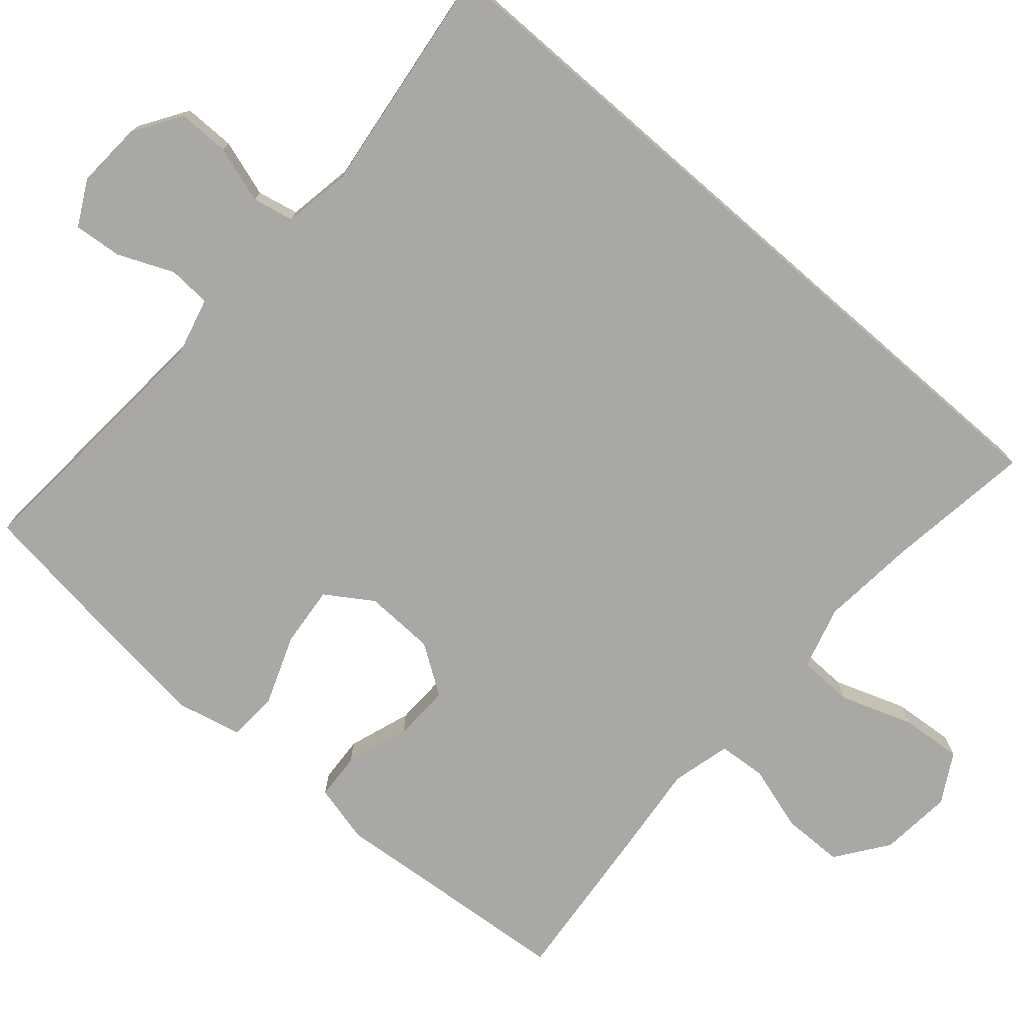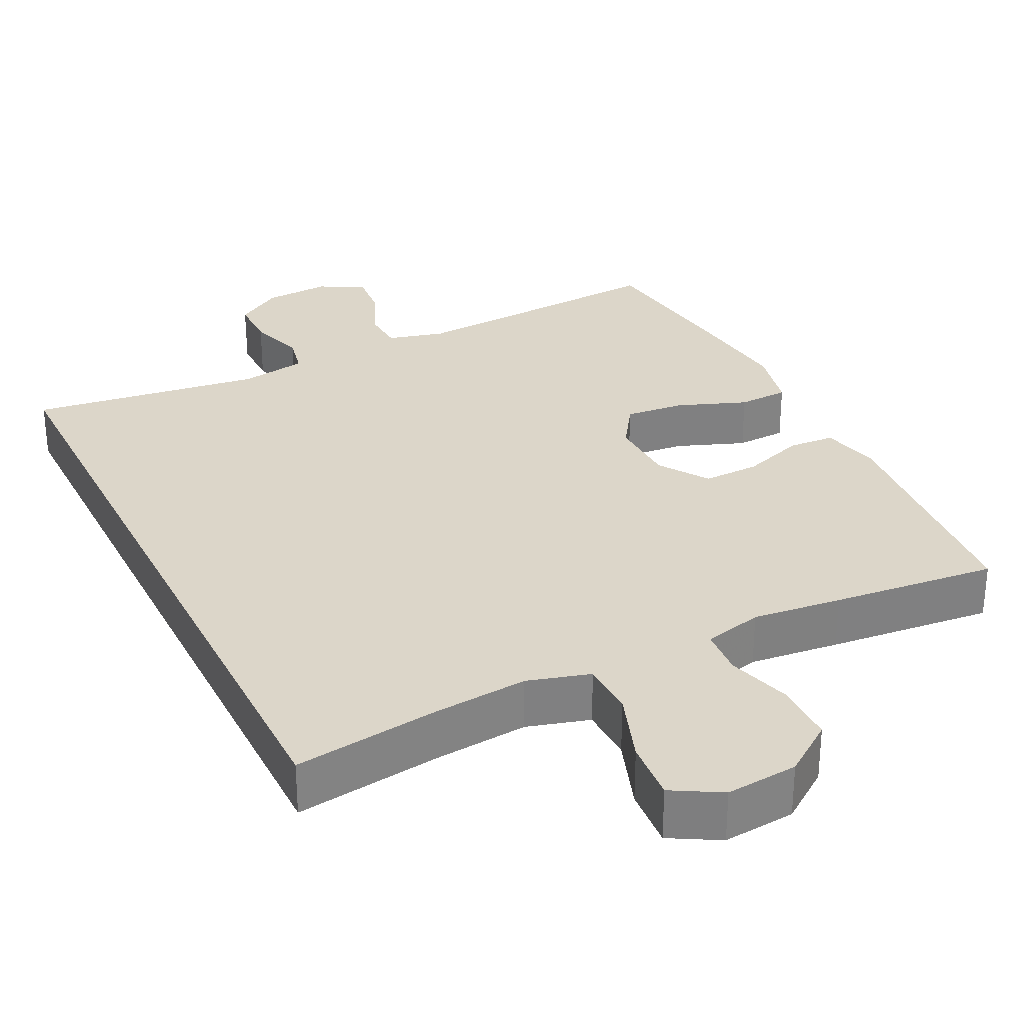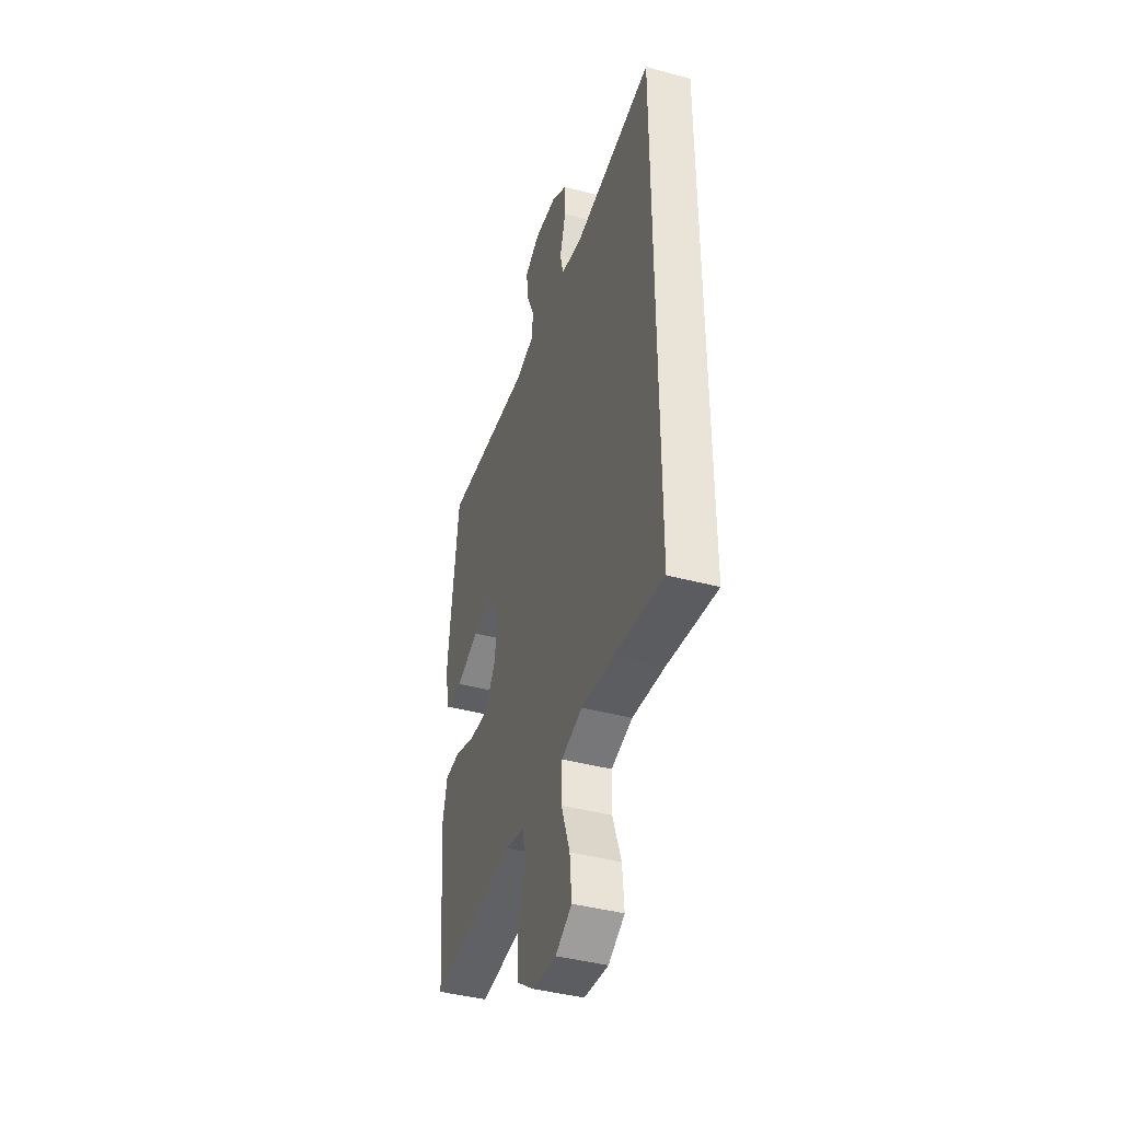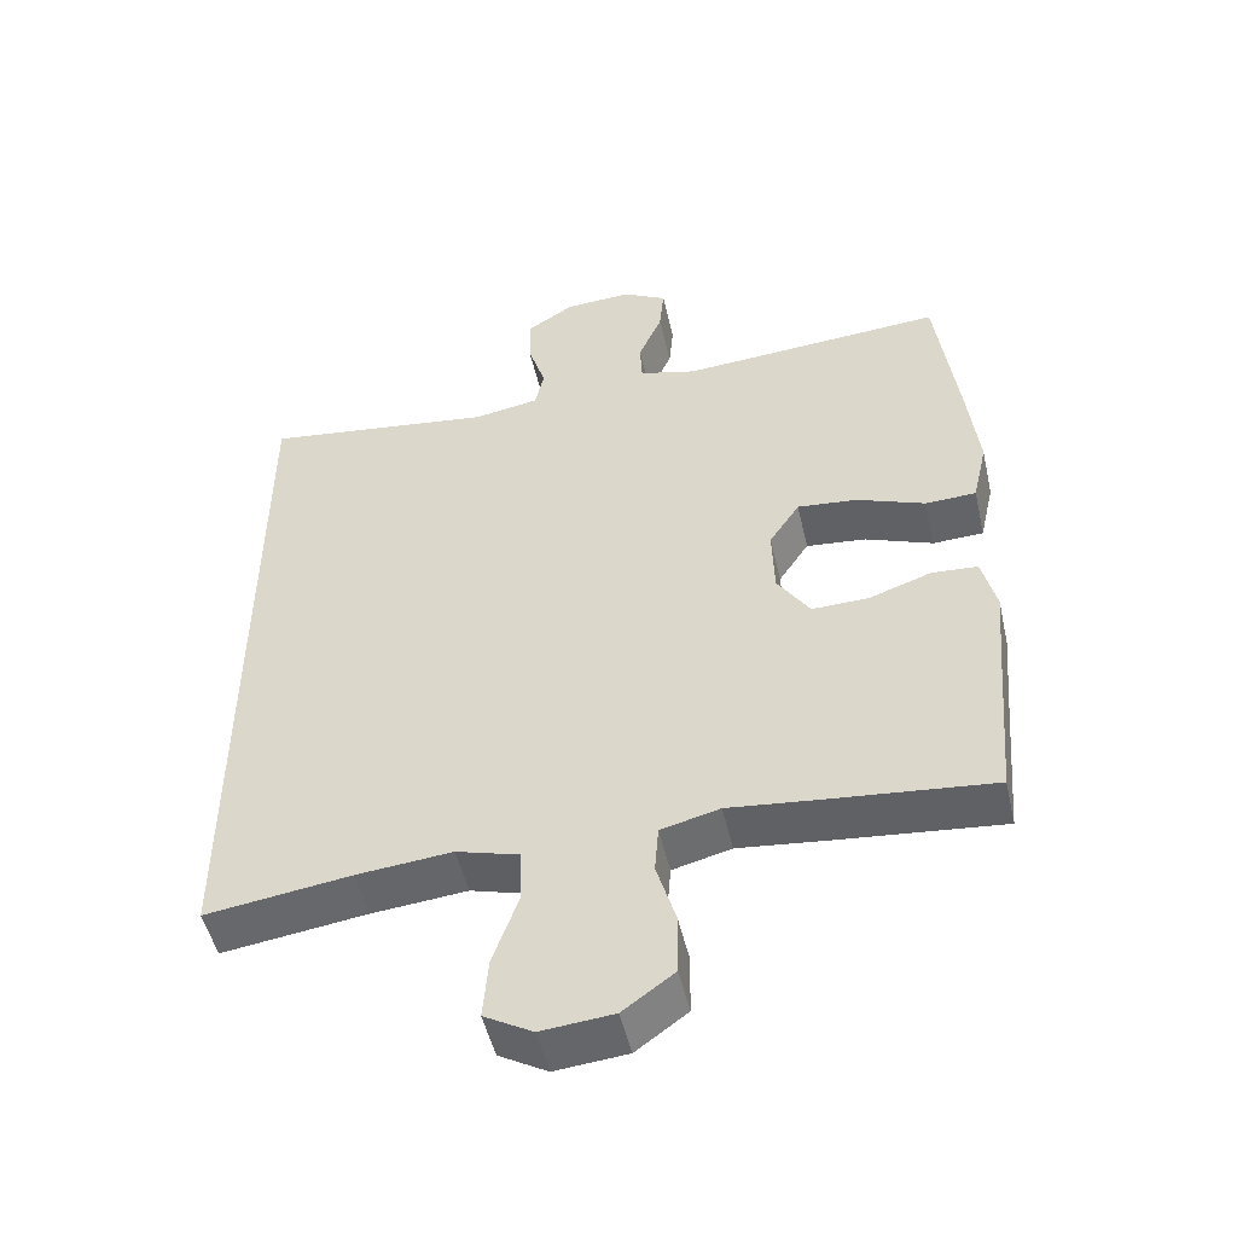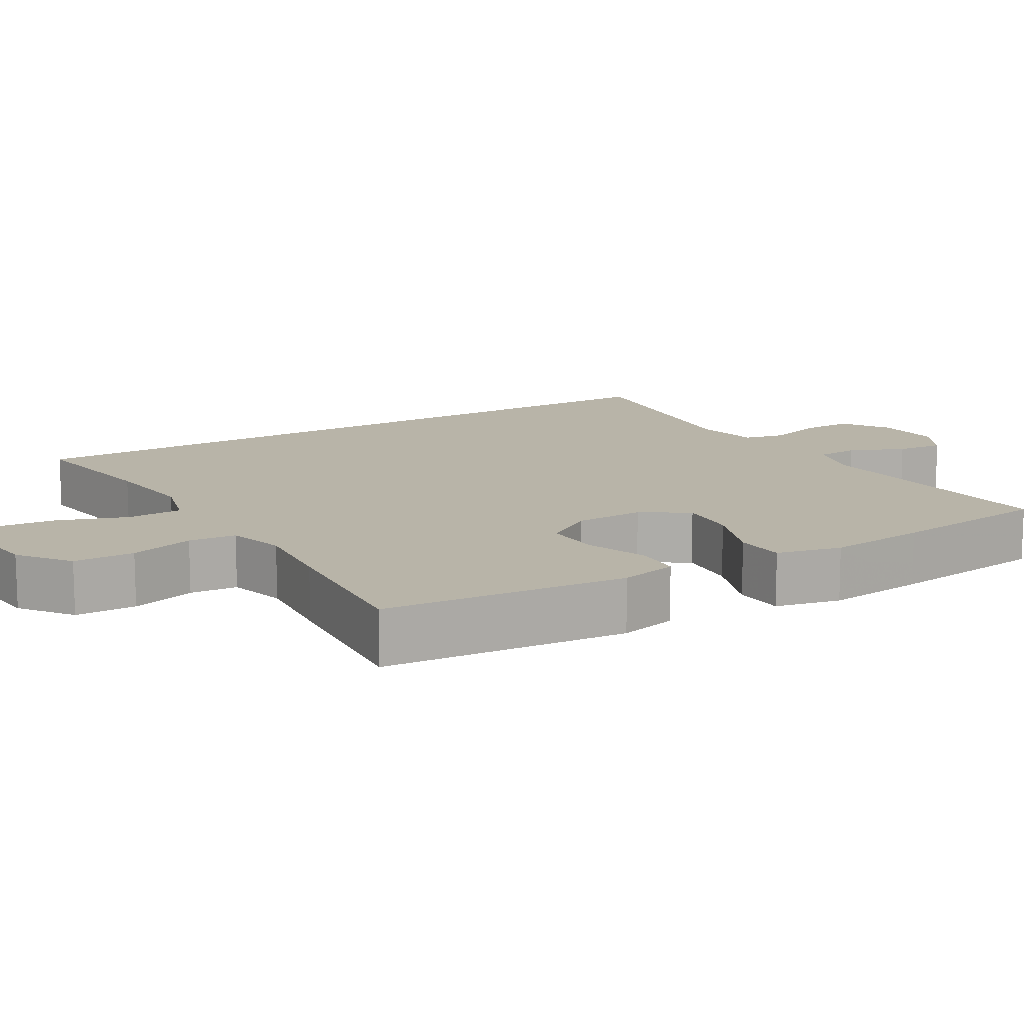
<metadata>
{"format":"obj","ext":"obj","renderer":"f3d","projection":"perspective","resolution":1024,"background":"white","views":[{"elev":-75.2,"azim":48.9,"up":"+Y"},{"elev":30.2,"azim":153.7,"up":"+Y"},{"elev":-41.7,"azim":72.1,"up":"+Z"},{"elev":-50.3,"azim":-167.1,"up":"+Z"},{"elev":13.0,"azim":-121.3,"up":"+Y"}]}
</metadata>
<code>
v 0.5 0.07 -0.503
v 0.305 0.07 -0.476
v 0.177 0.07 -0.464
v 0.093 0.07 -0.488
v 0.091 0.07 -0.562
v 0.125 0.07 -0.658
v 0.132 0.07 -0.74
v 0.067 0.07 -0.777
v -0.03 0.07 -0.768
v -0.099 0.07 -0.718
v -0.1 0.07 -0.636
v -0.074 0.07 -0.549
v -0.079 0.07 -0.485
v -0.158 0.07 -0.465
v -0.278 0.07 -0.478
v -0.5 0.07 -0.5
v -0.518 0.07 -0.293
v -0.529 0.07 -0.172
v -0.51 0.07 -0.094
v -0.448 0.07 -0.09
v -0.364 0.07 -0.119
v -0.288 0.07 -0.121
v -0.244 0.07 -0.055
v -0.241 0.07 0.039
v -0.282 0.07 0.101
v -0.363 0.07 0.093
v -0.455 0.07 0.058
v -0.523 0.07 0.061
v -0.543 0.07 0.148
v -0.528 0.07 0.282
v -0.5 0.07 0.5
v -0.263 0.07 0.483
v -0.143 0.07 0.475
v -0.066 0.07 0.495
v -0.063 0.07 0.552
v -0.095 0.07 0.626
v -0.101 0.07 0.69
v -0.041 0.07 0.722
v 0.048 0.07 0.717
v 0.111 0.07 0.677
v 0.111 0.07 0.608
v 0.087 0.07 0.532
v 0.099 0.07 0.477
v 0.188 0.07 0.462
v 0.5 0.07 0.503
v 0.5 0 -0.503
v 0.305 0 -0.476
v 0.177 0 -0.464
v 0.093 0 -0.488
v 0.091 0 -0.562
v 0.125 0 -0.658
v 0.132 0 -0.74
v 0.067 0 -0.777
v -0.03 0 -0.768
v -0.099 0 -0.718
v -0.1 0 -0.636
v -0.074 0 -0.549
v -0.079 0 -0.485
v -0.158 0 -0.465
v -0.278 0 -0.478
v -0.5 0 -0.5
v -0.518 0 -0.293
v -0.529 0 -0.172
v -0.51 0 -0.094
v -0.448 0 -0.09
v -0.364 0 -0.119
v -0.288 0 -0.121
v -0.244 0 -0.055
v -0.241 0 0.039
v -0.282 0 0.101
v -0.363 0 0.093
v -0.455 0 0.058
v -0.523 0 0.061
v -0.543 0 0.148
v -0.528 0 0.282
v -0.5 0 0.5
v -0.263 0 0.483
v -0.143 0 0.475
v -0.066 0 0.495
v -0.063 0 0.552
v -0.095 0 0.626
v -0.101 0 0.69
v -0.041 0 0.722
v 0.048 0 0.717
v 0.111 0 0.677
v 0.111 0 0.608
v 0.087 0 0.532
v 0.099 0 0.477
v 0.188 0 0.462
v 0.5 0 0.503
f 44 45 1 2
f 43 44 2 3
f 42 43 3 4
f 40 41 42
f 39 40 42
f 38 39 42
f 37 38 42
f 36 37 42
f 35 36 42
f 42 4 5
f 35 42 5
f 34 35 5
f 33 34 5
f 32 33 5
f 30 31 32
f 29 30 32
f 28 29 32
f 27 28 32
f 26 27 32
f 25 26 32
f 24 25 32
f 24 32 5
f 6 7 8
f 5 6 8
f 24 5 8
f 23 24 8
f 19 20 21
f 18 19 21
f 17 18 21
f 17 21 22
f 16 17 22
f 15 16 22
f 14 15 22
f 13 14 22 23
f 10 11 12
f 9 10 12
f 8 9 12
f 8 12 13
f 8 13 23
f 47 46 90 89
f 48 47 89 88
f 49 48 88 87
f 87 86 85
f 87 85 84
f 87 84 83
f 87 83 82
f 87 82 81
f 87 81 80
f 50 49 87
f 50 87 80
f 50 80 79
f 50 79 78
f 50 78 77
f 77 76 75
f 77 75 74
f 77 74 73
f 77 73 72
f 77 72 71
f 77 71 70
f 77 70 69
f 50 77 69
f 53 52 51
f 53 51 50
f 53 50 69
f 53 69 68
f 66 65 64
f 66 64 63
f 66 63 62
f 67 66 62
f 67 62 61
f 67 61 60
f 67 60 59
f 68 67 59 58
f 57 56 55
f 57 55 54
f 57 54 53
f 58 57 53
f 68 58 53
f 1 46 47 2
f 2 47 48 3
f 3 48 49 4
f 4 49 50 5
f 5 50 51 6
f 6 51 52 7
f 7 52 53 8
f 8 53 54 9
f 9 54 55 10
f 10 55 56 11
f 11 56 57 12
f 12 57 58 13
f 13 58 59 14
f 14 59 60 15
f 15 60 61 16
f 16 61 62 17
f 17 62 63 18
f 18 63 64 19
f 19 64 65 20
f 20 65 66 21
f 21 66 67 22
f 22 67 68 23
f 23 68 69 24
f 24 69 70 25
f 25 70 71 26
f 26 71 72 27
f 27 72 73 28
f 28 73 74 29
f 29 74 75 30
f 30 75 76 31
f 31 76 77 32
f 32 77 78 33
f 33 78 79 34
f 34 79 80 35
f 35 80 81 36
f 36 81 82 37
f 37 82 83 38
f 38 83 84 39
f 39 84 85 40
f 40 85 86 41
f 41 86 87 42
f 42 87 88 43
f 43 88 89 44
f 44 89 90 45
f 45 90 46 1

</code>
